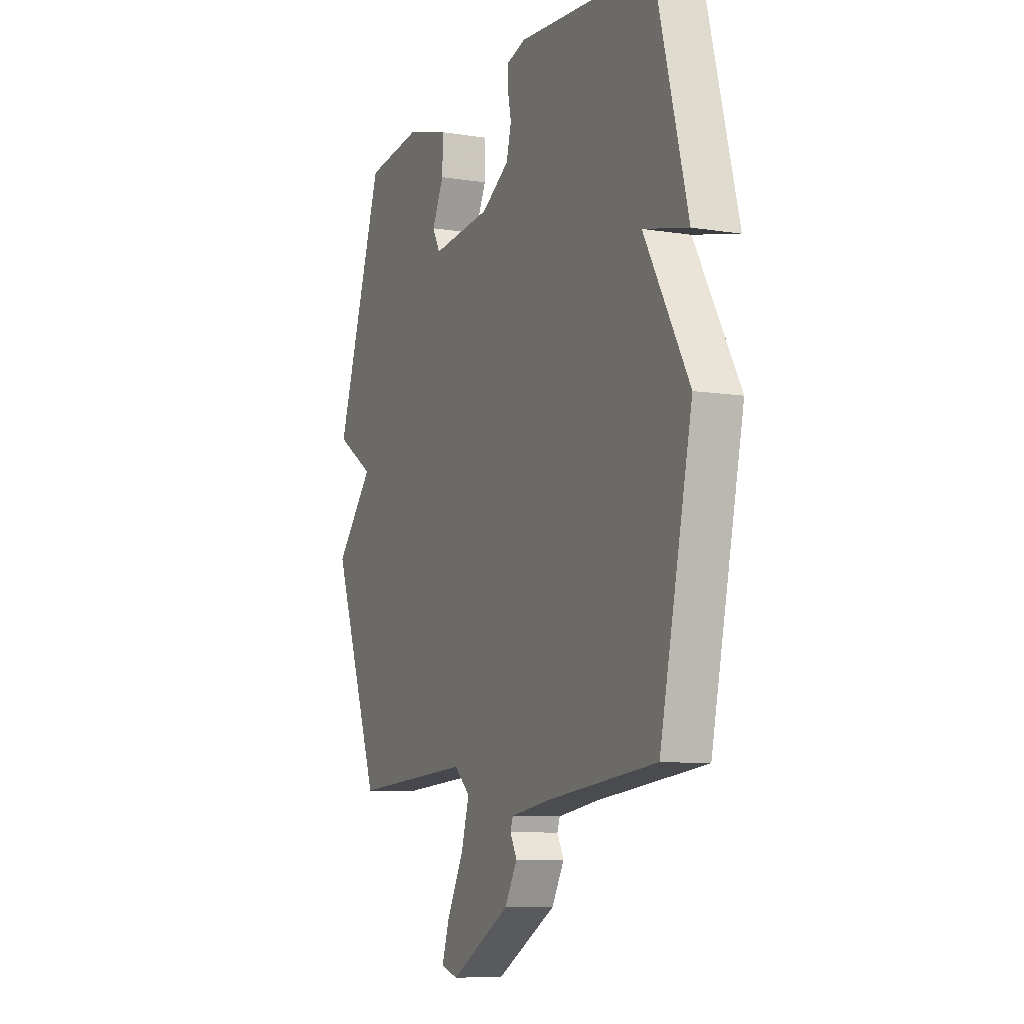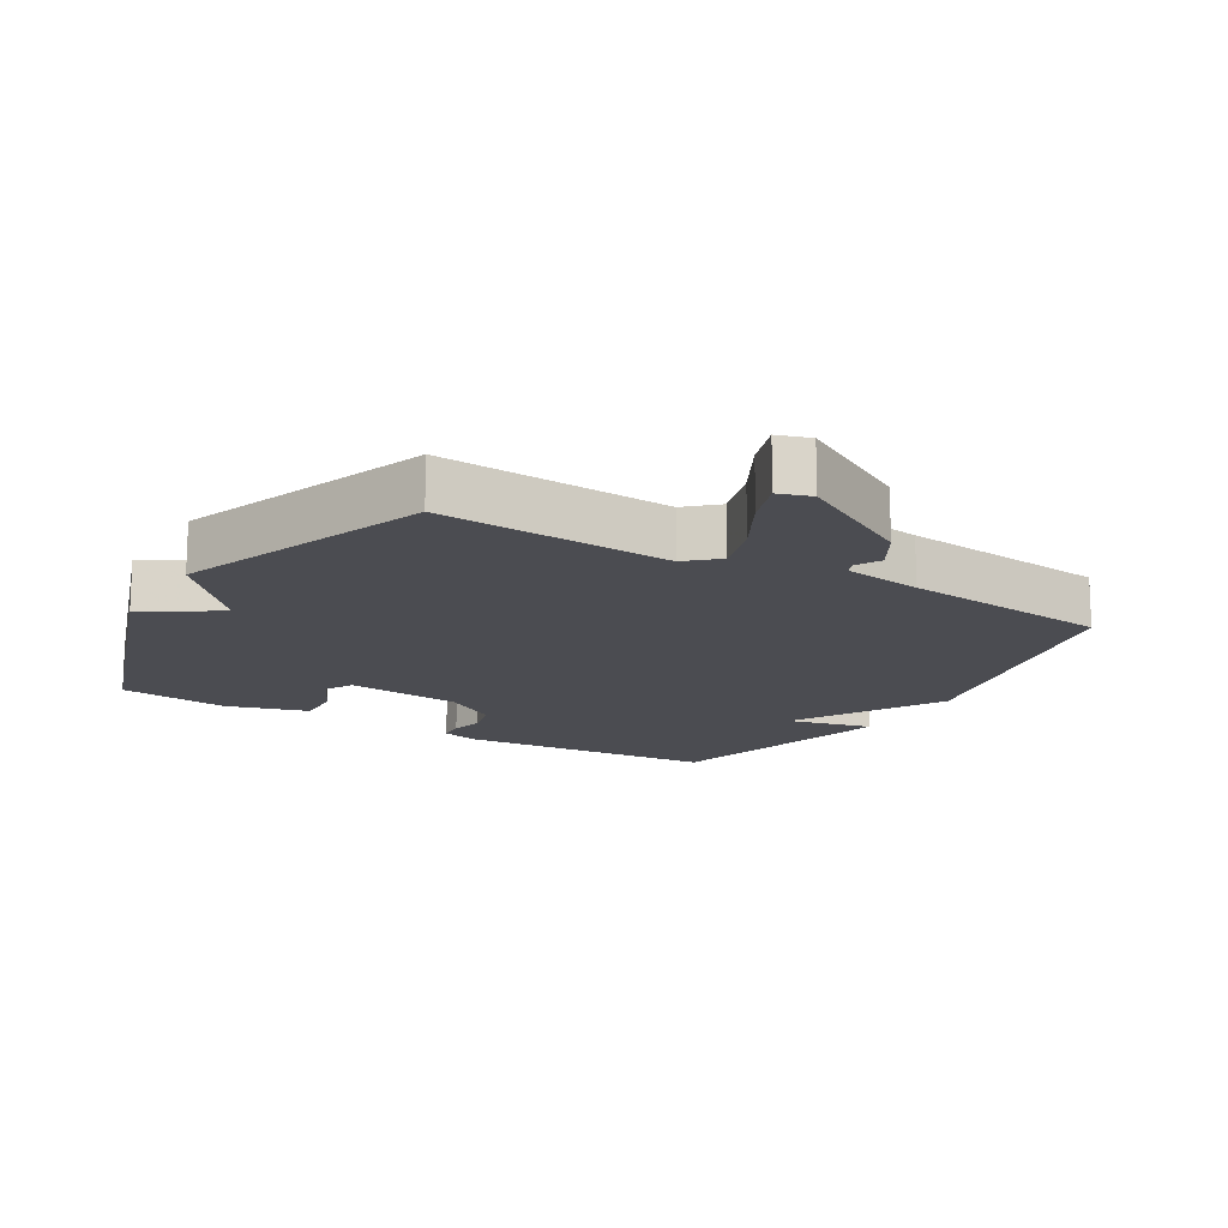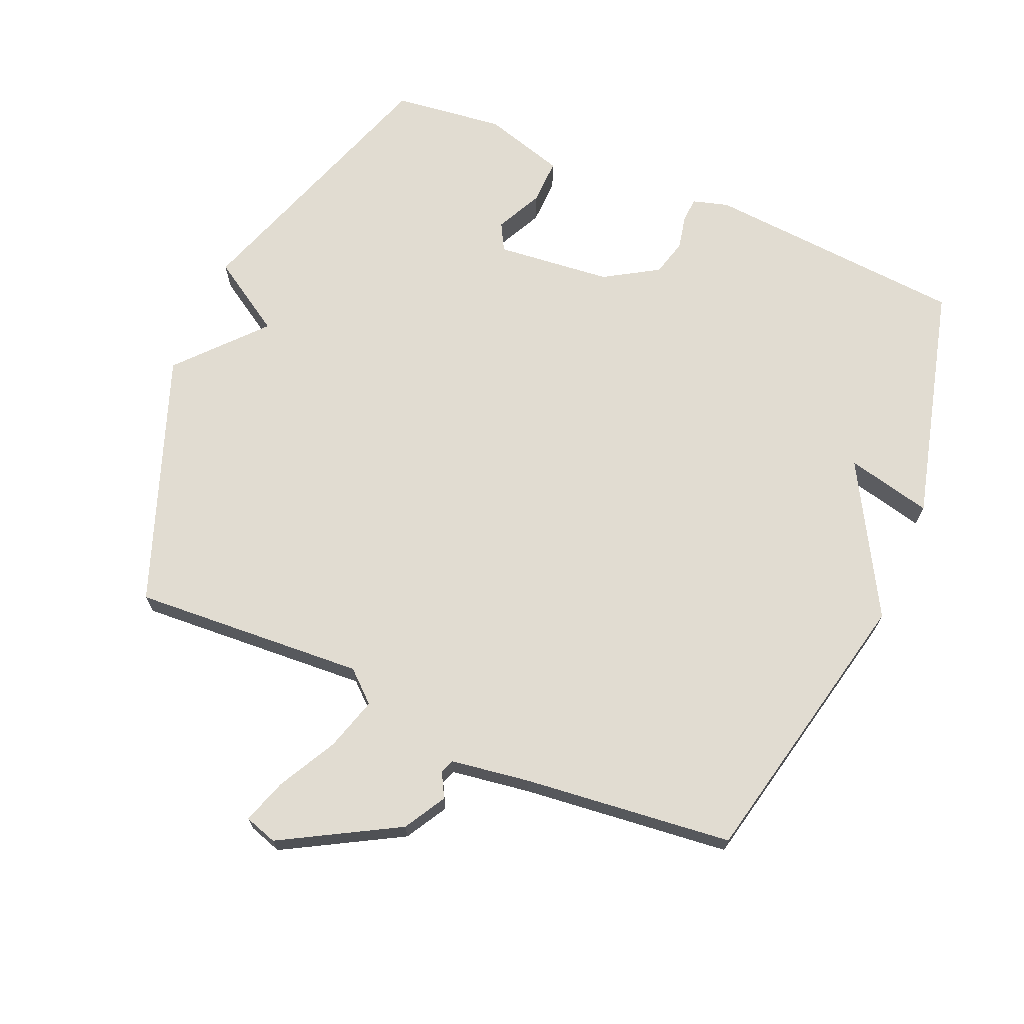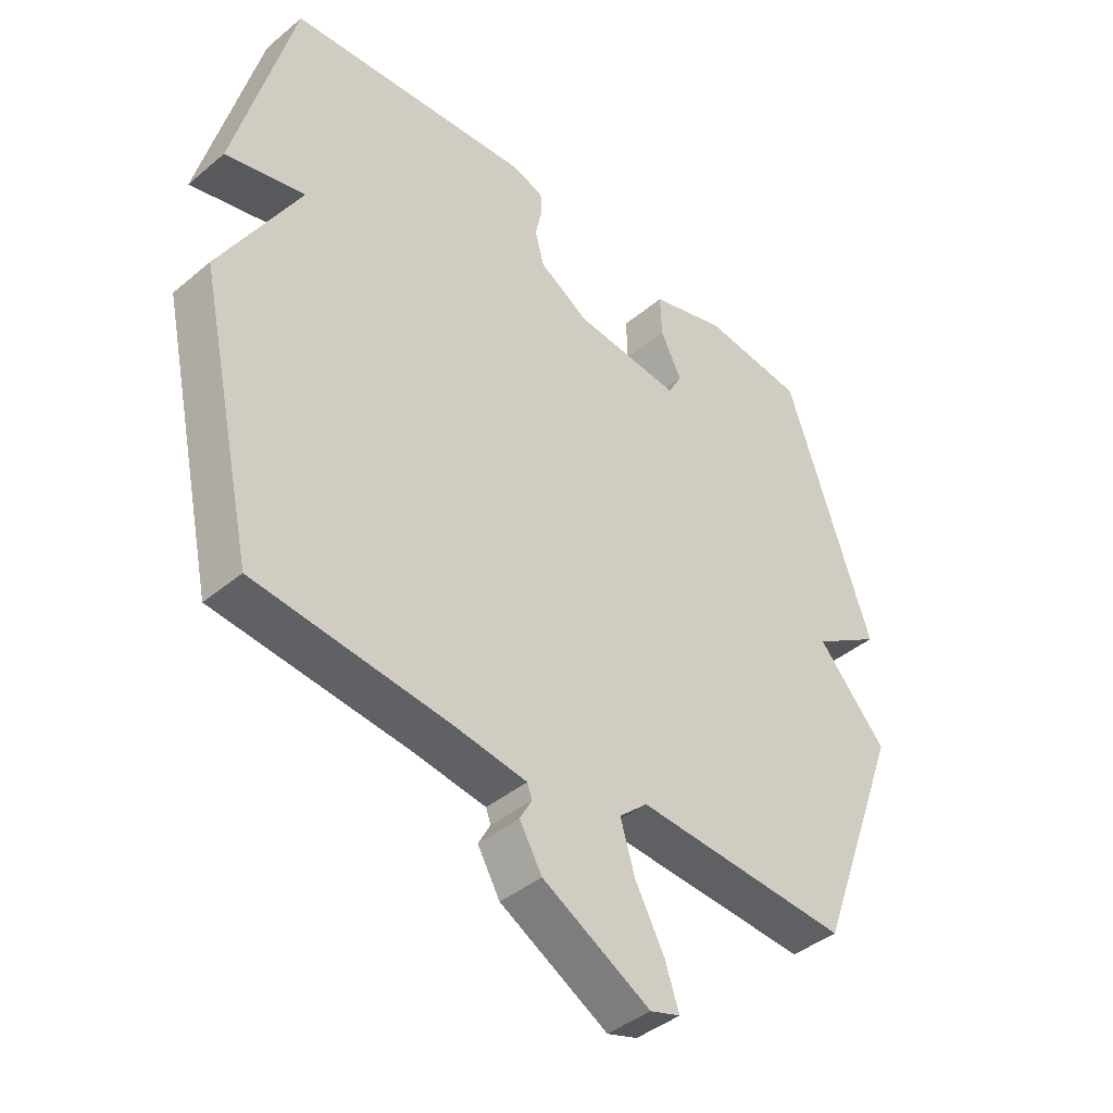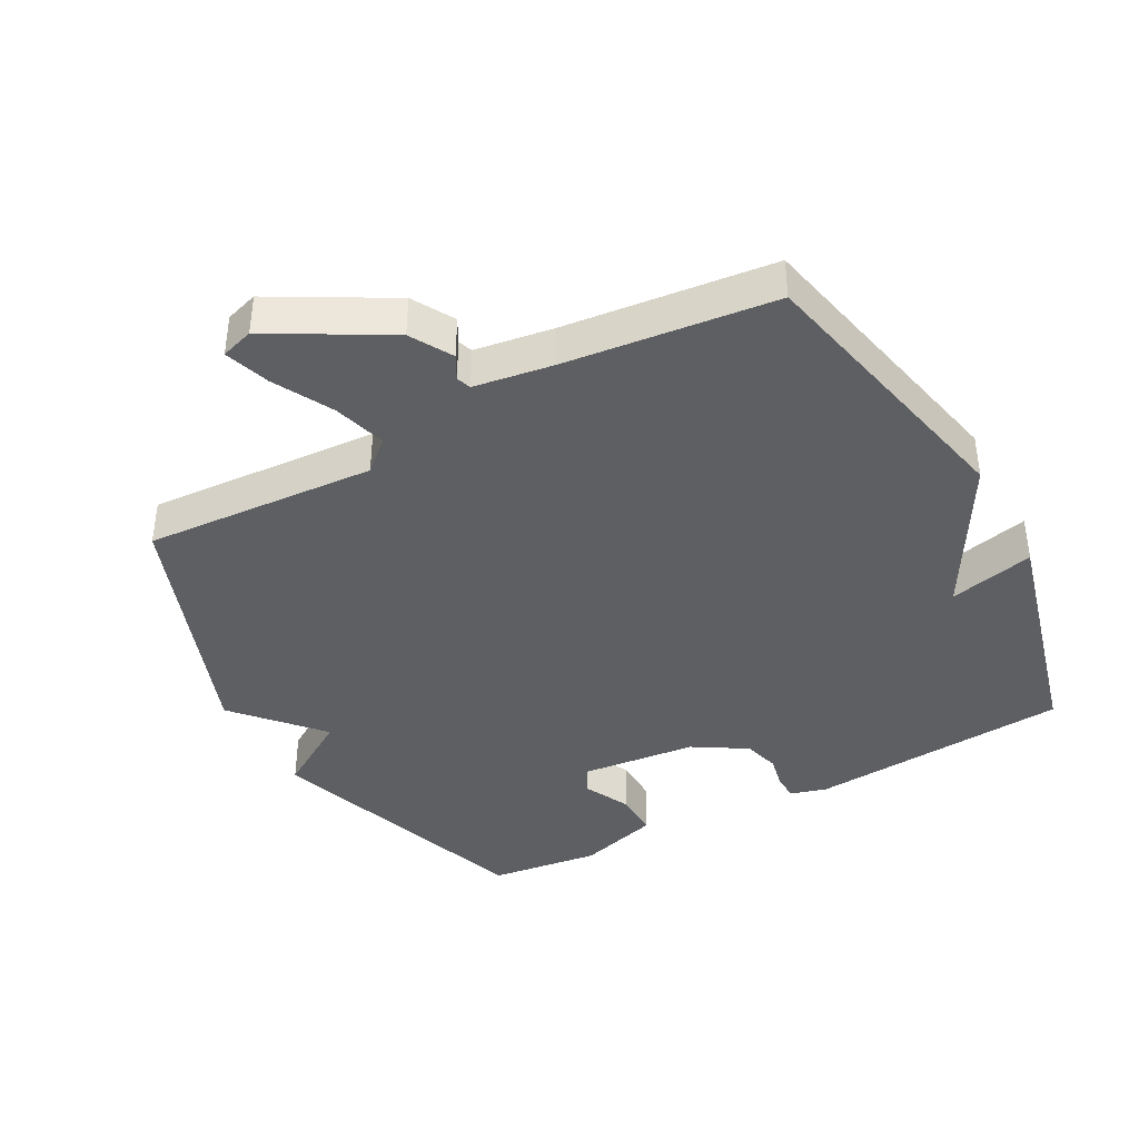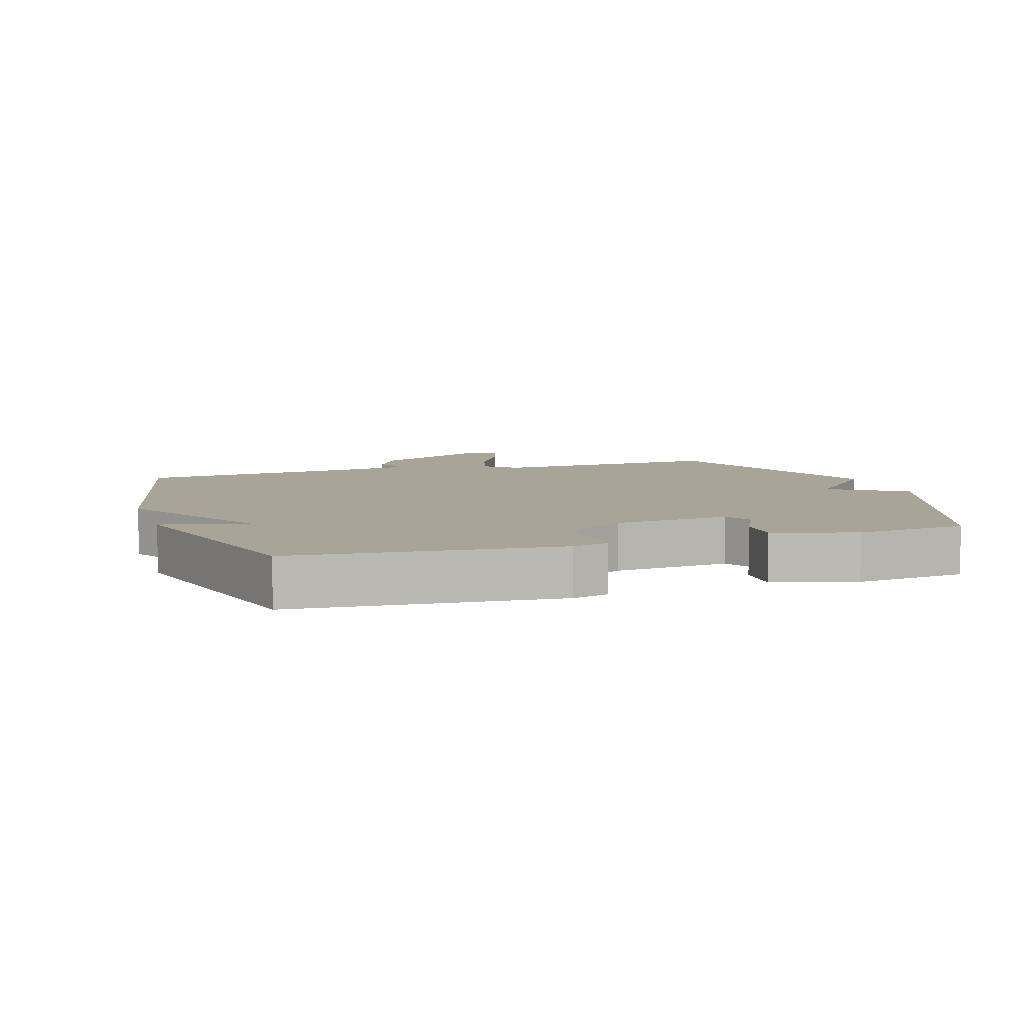
<metadata>
{"format":"obj","ext":"obj","renderer":"f3d","projection":"perspective","resolution":1024,"background":"white","views":[{"elev":-8.6,"azim":-113.5,"up":"+Z"},{"elev":-15.5,"azim":149.4,"up":"+Y"},{"elev":69.2,"azim":-156.8,"up":"+Y"},{"elev":-41.8,"azim":-45.0,"up":"+Z"},{"elev":-40.2,"azim":-151.5,"up":"+Y"},{"elev":7.0,"azim":-17.7,"up":"+Y"}]}
</metadata>
<code>
v 0.5 0.07 0.5
v 0.642 0.07 0.083
v 0.528 0.07 0.011
v 0.642 0.07 -0.117
v 0.5 0.07 -0.5
v 0.145 0.07 -0.478
v 0.098 0.07 -0.52
v 0.122 0.07 -0.601
v 0.17 0.07 -0.691
v 0.193 0.07 -0.76
v 0.143 0.07 -0.776
v -0.035 0.07 -0.676
v -0.072 0.07 -0.612
v -0.052 0.07 -0.575
v -0.06 0.07 -0.553
v -0.18 0.07 -0.535
v -0.5 0.07 -0.5
v -0.595 0.07 -0.065
v -0.464 0.07 0.166
v -0.595 0.07 0.135
v -0.5 0.07 0.5
v -0.099 0.07 0.531
v -0.044 0.07 0.515
v -0.042 0.07 0.477
v -0.053 0.07 0.425
v -0.038 0.07 0.369
v 0.044 0.07 0.319
v 0.22 0.07 0.301
v 0.243 0.07 0.343
v 0.208 0.07 0.414
v 0.206 0.07 0.484
v 0.331 0.07 0.521
v 0.5 0 0.5
v 0.642 0 0.083
v 0.528 0 0.011
v 0.642 0 -0.117
v 0.5 0 -0.5
v 0.145 0 -0.478
v 0.098 0 -0.52
v 0.122 0 -0.601
v 0.17 0 -0.691
v 0.193 0 -0.76
v 0.143 0 -0.776
v -0.035 0 -0.676
v -0.072 0 -0.612
v -0.052 0 -0.575
v -0.06 0 -0.553
v -0.18 0 -0.535
v -0.5 0 -0.5
v -0.595 0 -0.065
v -0.464 0 0.166
v -0.595 0 0.135
v -0.5 0 0.5
v -0.099 0 0.531
v -0.044 0 0.515
v -0.042 0 0.477
v -0.053 0 0.425
v -0.038 0 0.369
v 0.044 0 0.319
v 0.22 0 0.301
v 0.243 0 0.343
v 0.208 0 0.414
v 0.206 0 0.484
v 0.331 0 0.521
f 1 2 3
f 32 1 3
f 31 32 3
f 30 31 3
f 29 30 3
f 28 29 3
f 4 5 6
f 3 4 6
f 28 3 6
f 27 28 6
f 26 27 6 7
f 25 26 7
f 23 24 25
f 22 23 25
f 21 22 25
f 20 21 25
f 19 20 25
f 19 25 7
f 18 19 7
f 17 18 7
f 16 17 7
f 15 16 7
f 14 15 7 8
f 12 13 14
f 11 12 14
f 10 11 14
f 9 10 14
f 8 9 14
f 35 34 33
f 35 33 64
f 35 64 63
f 35 63 62
f 35 62 61
f 35 61 60
f 38 37 36
f 38 36 35
f 38 35 60
f 38 60 59
f 39 38 59 58
f 39 58 57
f 57 56 55
f 57 55 54
f 57 54 53
f 57 53 52
f 57 52 51
f 39 57 51
f 39 51 50
f 39 50 49
f 39 49 48
f 39 48 47
f 40 39 47 46
f 46 45 44
f 46 44 43
f 46 43 42
f 46 42 41
f 46 41 40
f 1 33 34 2
f 2 34 35 3
f 3 35 36 4
f 4 36 37 5
f 5 37 38 6
f 6 38 39 7
f 7 39 40 8
f 8 40 41 9
f 9 41 42 10
f 10 42 43 11
f 11 43 44 12
f 12 44 45 13
f 13 45 46 14
f 14 46 47 15
f 15 47 48 16
f 16 48 49 17
f 17 49 50 18
f 18 50 51 19
f 19 51 52 20
f 20 52 53 21
f 21 53 54 22
f 22 54 55 23
f 23 55 56 24
f 24 56 57 25
f 25 57 58 26
f 26 58 59 27
f 27 59 60 28
f 28 60 61 29
f 29 61 62 30
f 30 62 63 31
f 31 63 64 32
f 32 64 33 1

</code>
